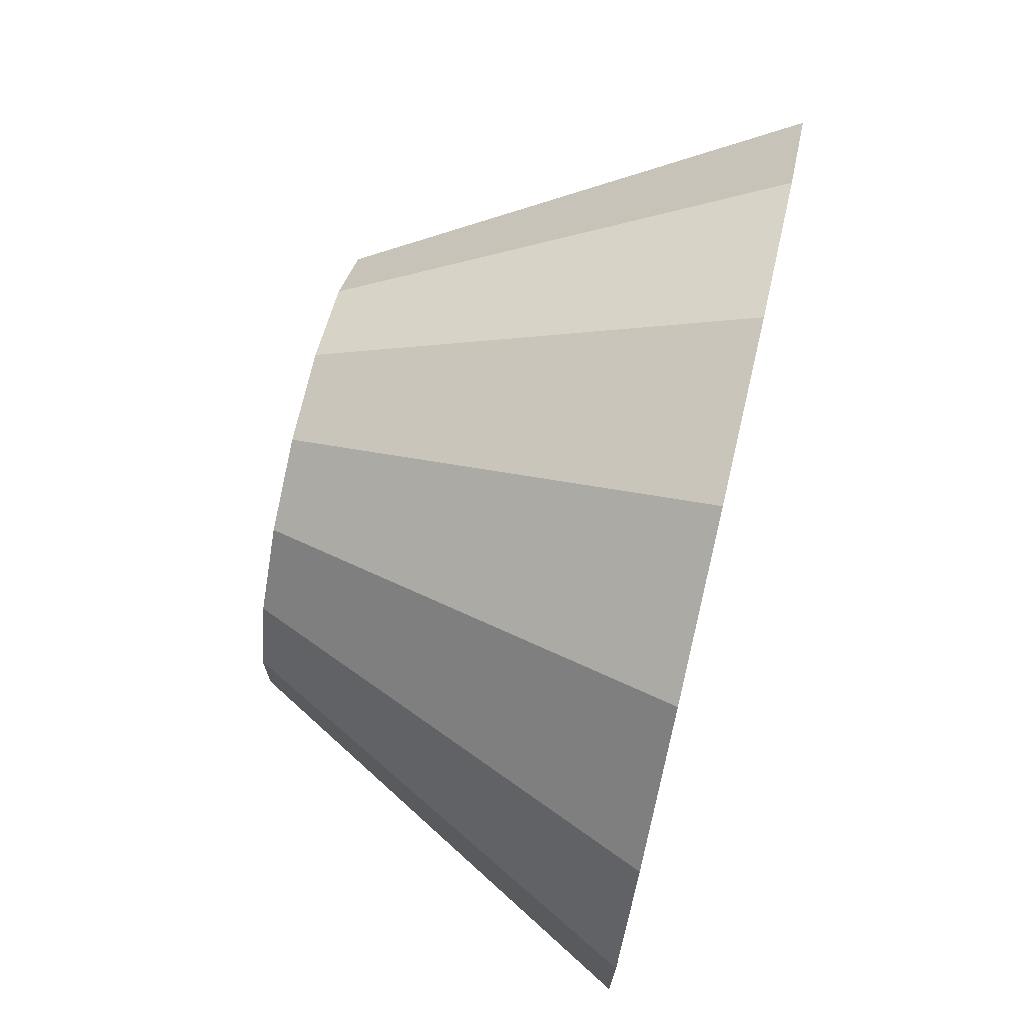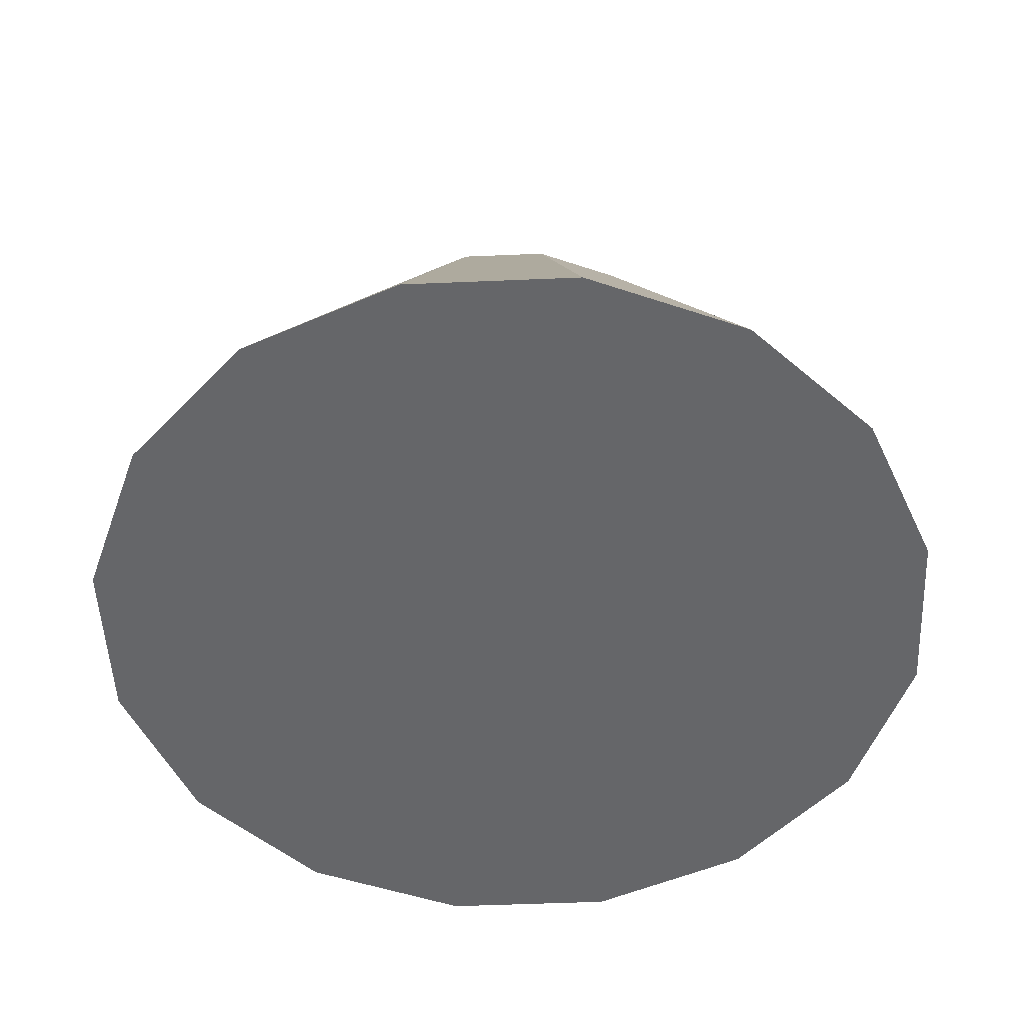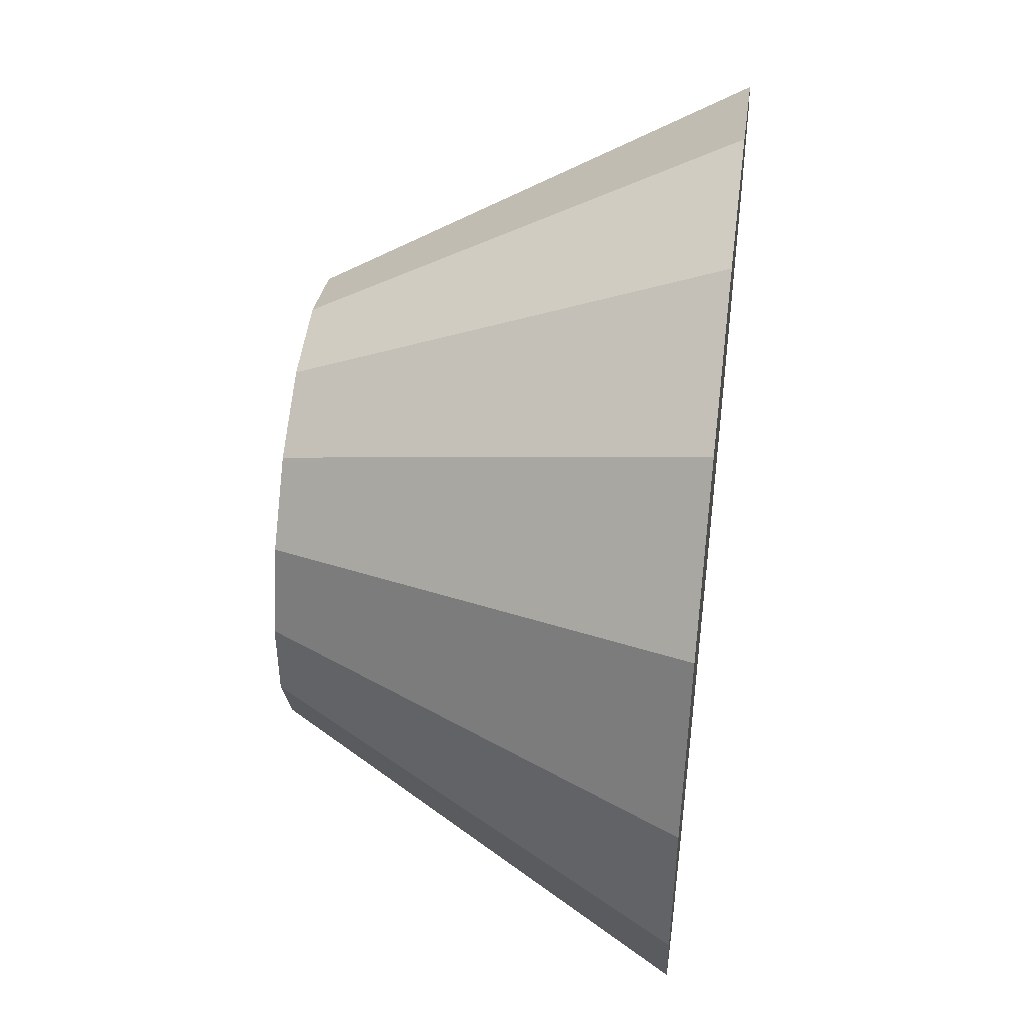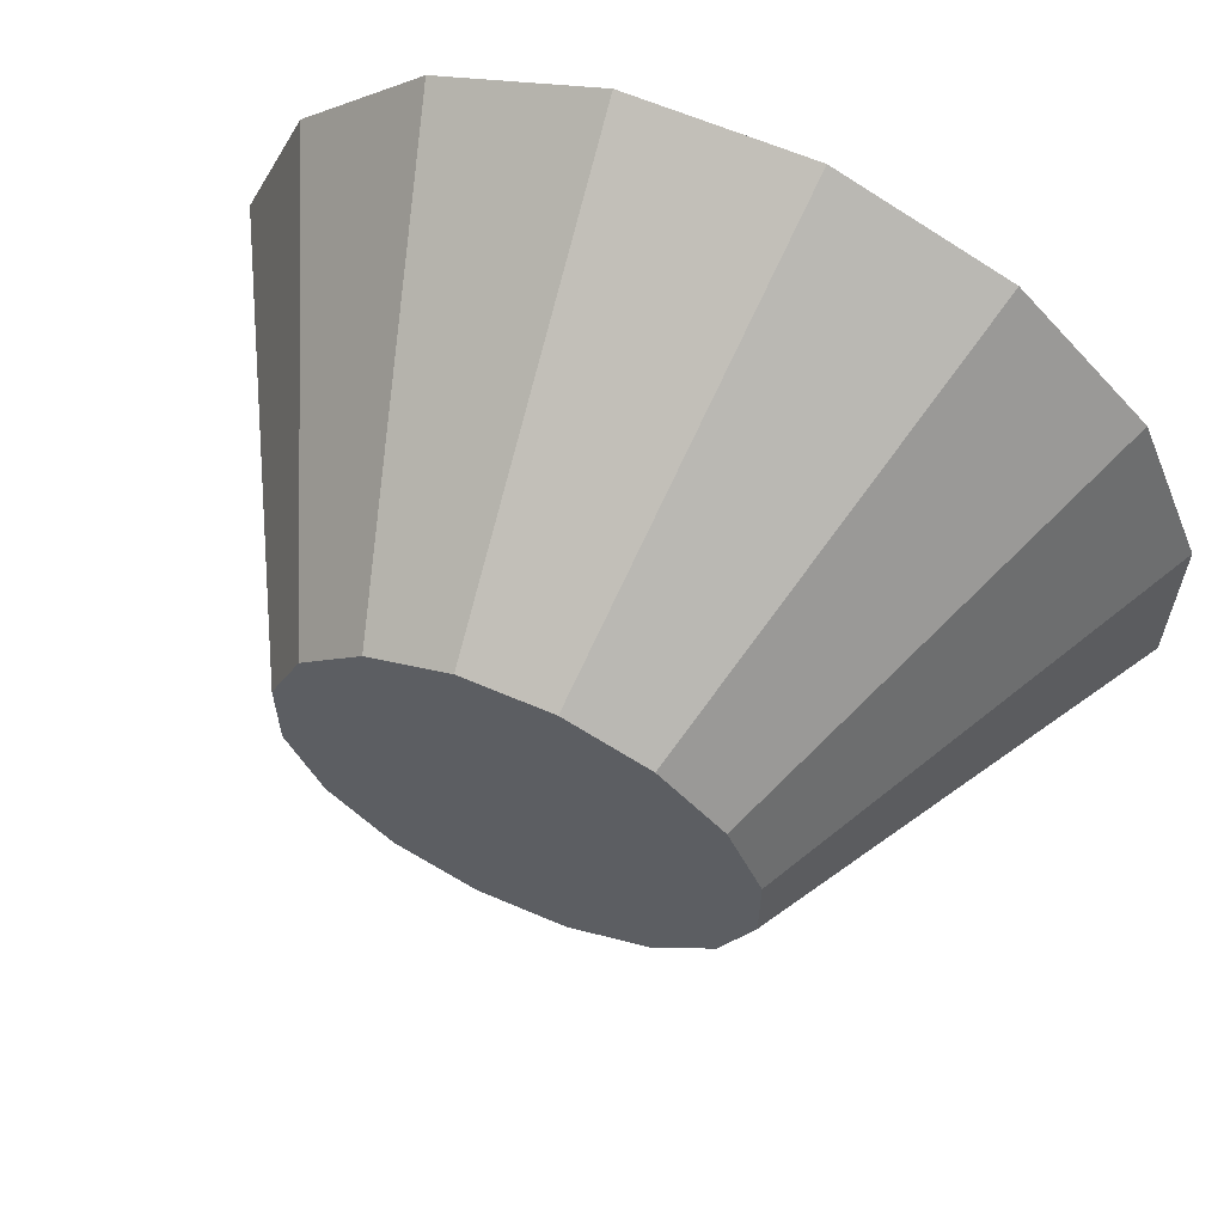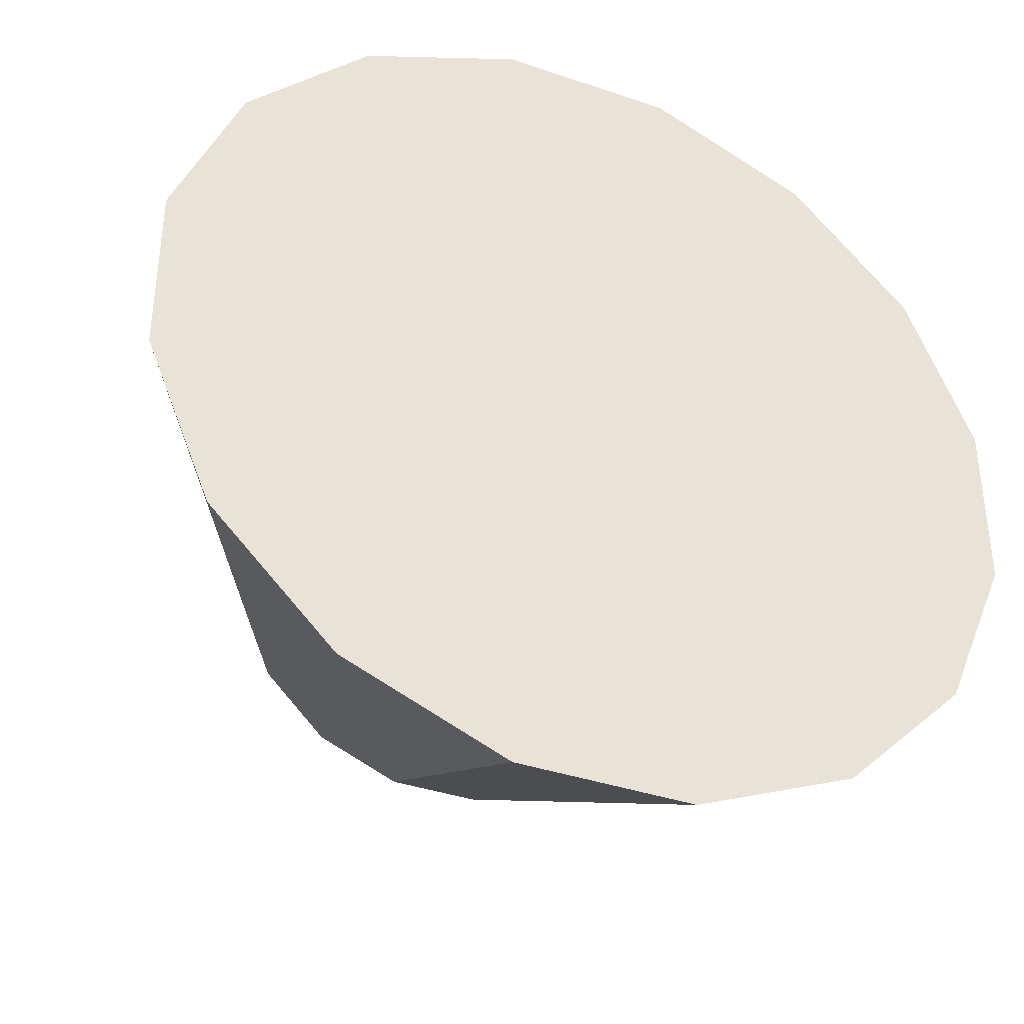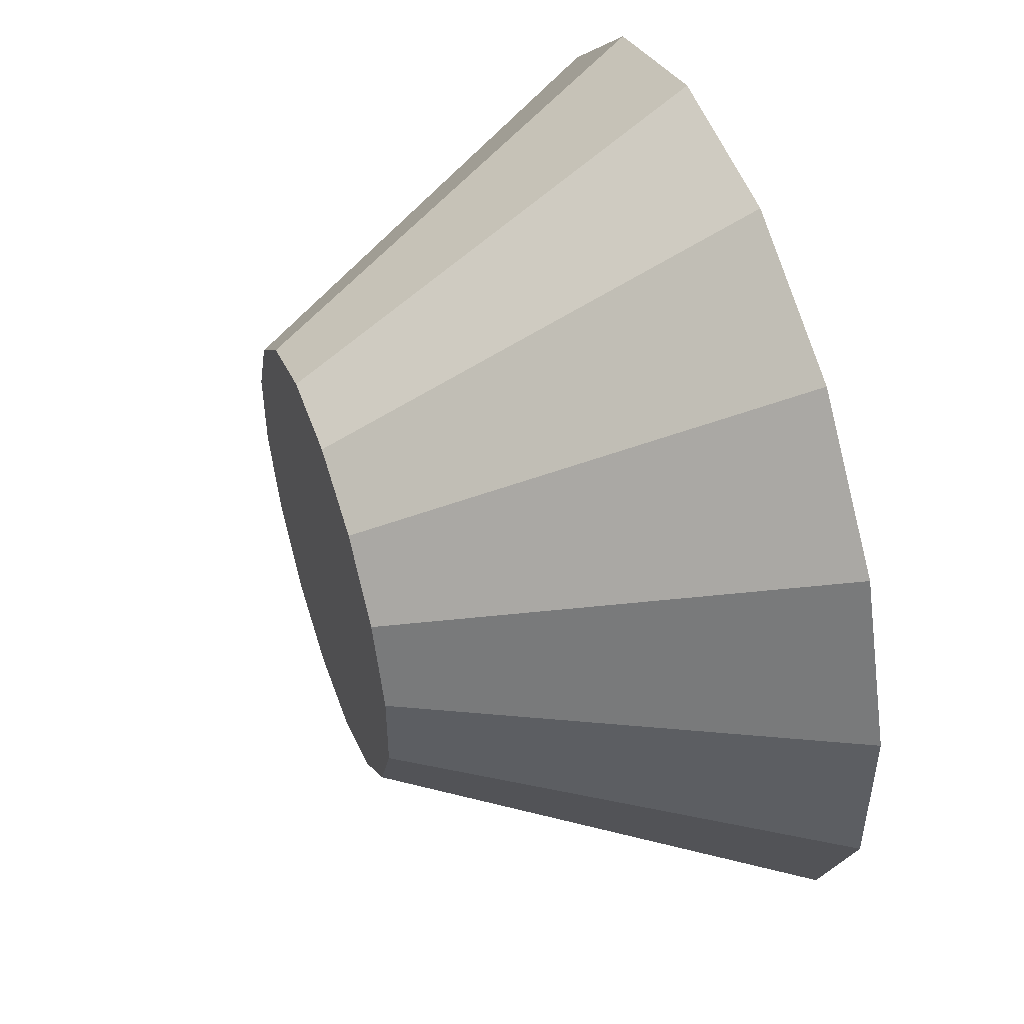
<metadata>
{"format":"obj","ext":"obj","renderer":"f3d","projection":"perspective","resolution":1024,"background":"white","views":[{"elev":72.8,"azim":-76.9,"up":"+Z"},{"elev":-51.8,"azim":70.1,"up":"+Y"},{"elev":48.1,"azim":-82.8,"up":"+Z"},{"elev":62.6,"azim":-156.4,"up":"+Z"},{"elev":-37.9,"azim":-23.5,"up":"+Z"},{"elev":50.2,"azim":-109.1,"up":"+Z"}]}
</metadata>
<code>
o Alnair_Crew_1_Collider
v 0.4688 0.4313 -0.09324
v 0.4688 0.4313 0.09324
v 0.3974 0.4313 0.2655
v 0.2655 0.4313 0.3974
v 0.09324 0.4313 0.4688
v -0.09324 0.4313 0.4688
v -0.2655 0.4313 0.3974
v -0.3974 0.4313 0.2655
v -0.4688 0.4313 0.09324
v -0.4688 0.4313 -0.09324
v -0.3974 0.4313 -0.2655
v -0.2655 0.4313 -0.3974
v -0.09324 0.4313 -0.4688
v 0.09324 0.4313 -0.4688
v 0.2655 0.4313 -0.3974
v 0.3974 0.4313 -0.2655
v 0.9375 -0.4313 -0.1865
v 0.9375 -0.4313 0.1865
v 0.7948 -0.4313 0.5311
v 0.5311 -0.4313 0.7948
v 0.1865 -0.4313 0.9375
v -0.1865 -0.4313 0.9375
v -0.5311 -0.4313 0.7948
v -0.7948 -0.4313 0.5311
v -0.9375 -0.4313 0.1865
v -0.9375 -0.4313 -0.1865
v -0.7948 -0.4313 -0.5311
v -0.5311 -0.4313 -0.7948
v -0.1865 -0.4313 -0.9375
v 0.1865 -0.4313 -0.9375
v 0.5311 -0.4313 -0.7948
v 0.7948 -0.4313 -0.5311
g Alnair_Crew_1_Collider_default
f 1 17 32 16
f 3 19 18 2
f 5 21 20 4
f 7 23 22 6
f 9 25 24 8
f 12 28 27 11
f 14 30 29 13
f 2 18 17 1
f 4 20 19 3
f 6 22 21 5
f 8 24 23 7
f 10 26 25 9
f 13 29 28 12
f 15 31 30 14
f 1 16 15 14 13 12 11 10 9 8 7 6 5 4 3 2
f 18 19 20 21 22 23 24 25 26 27 28 29 30 31 32 17
f 11 27 26 10
f 16 32 31 15

</code>
